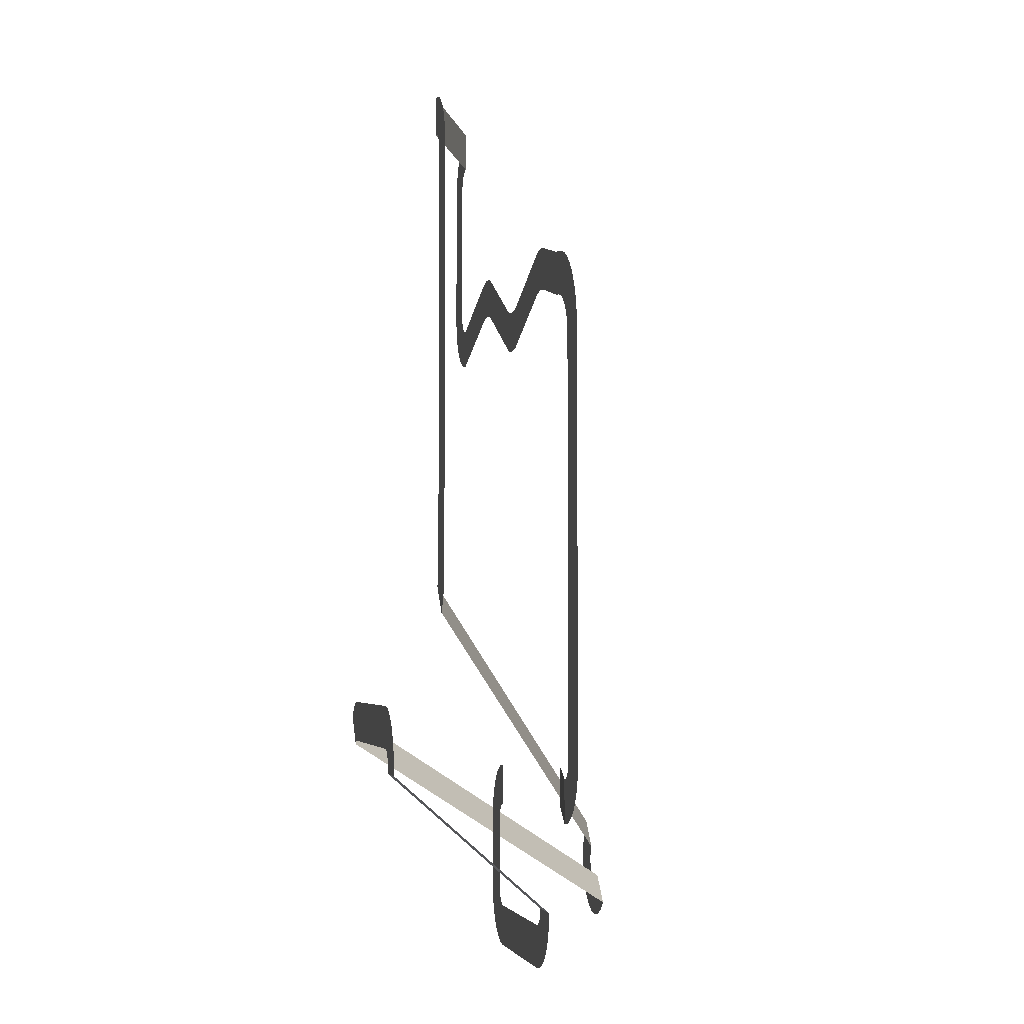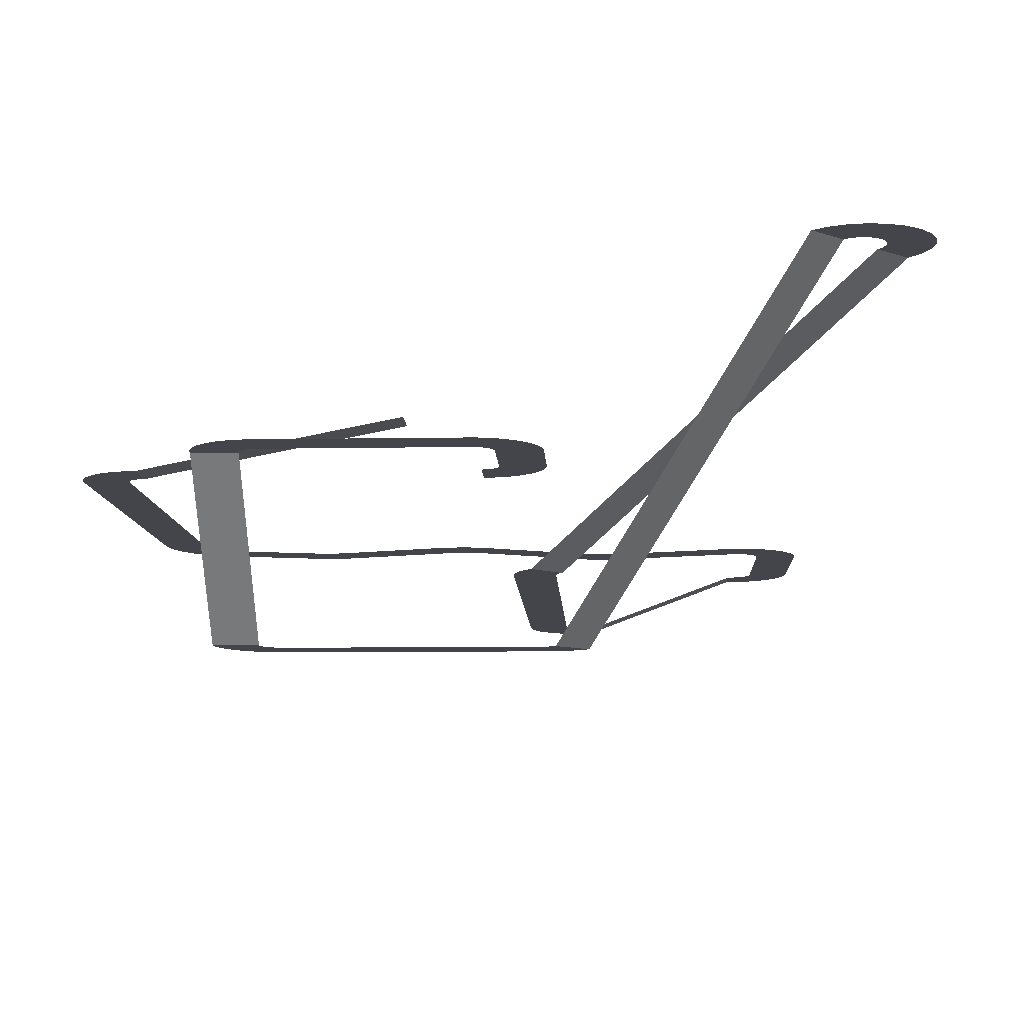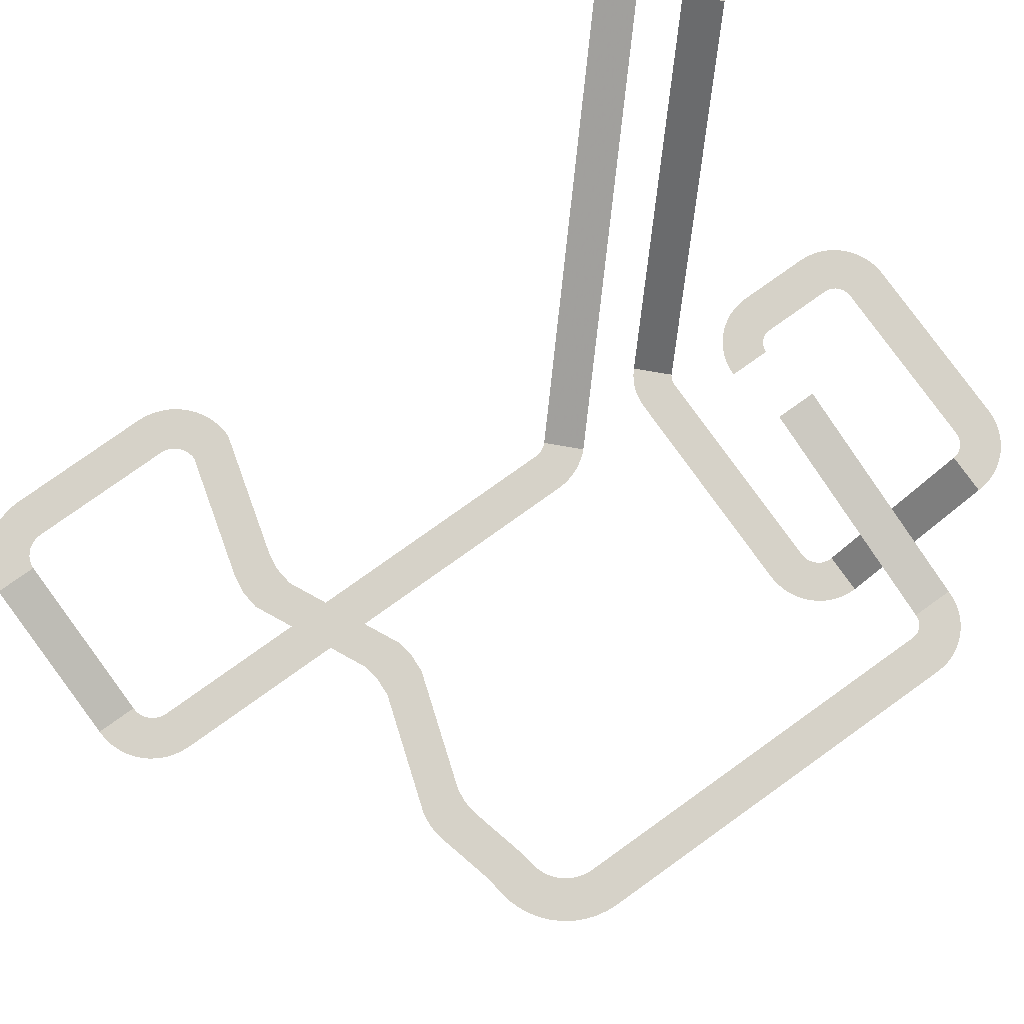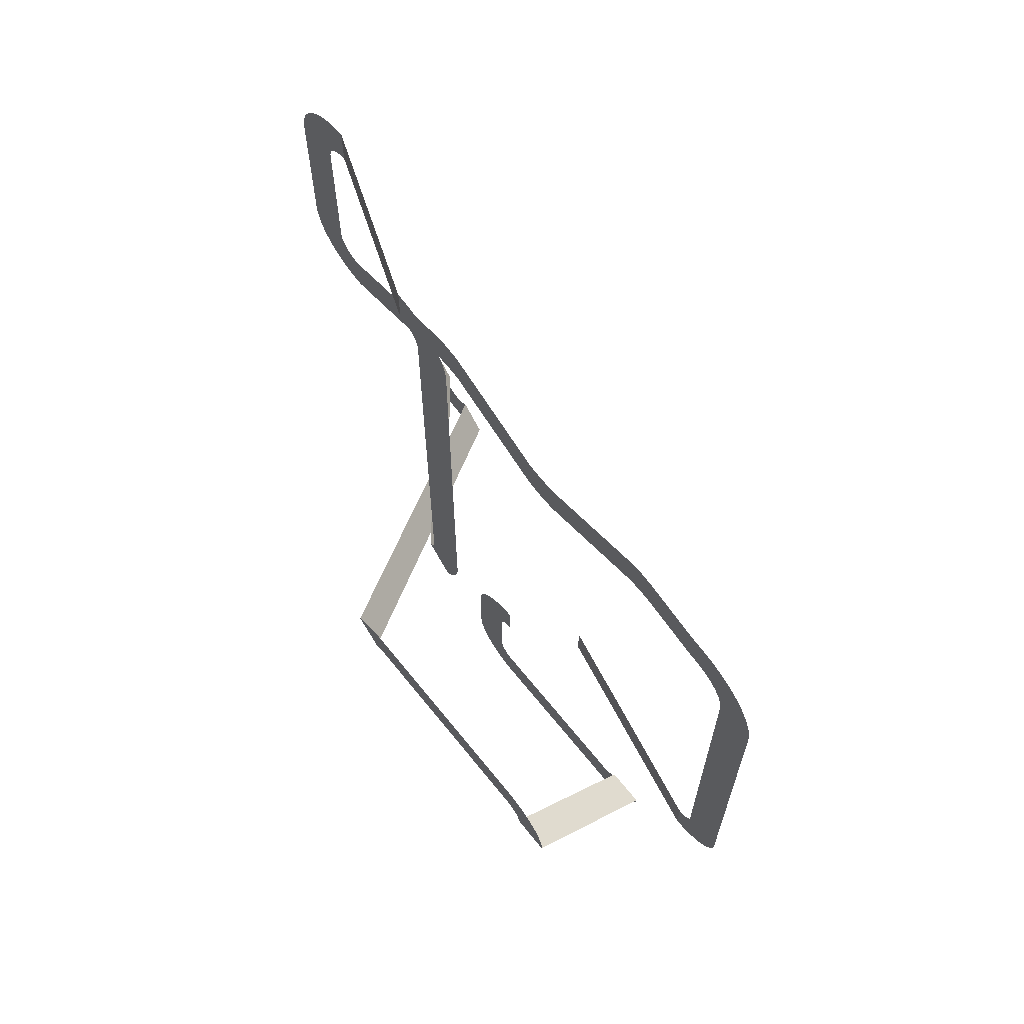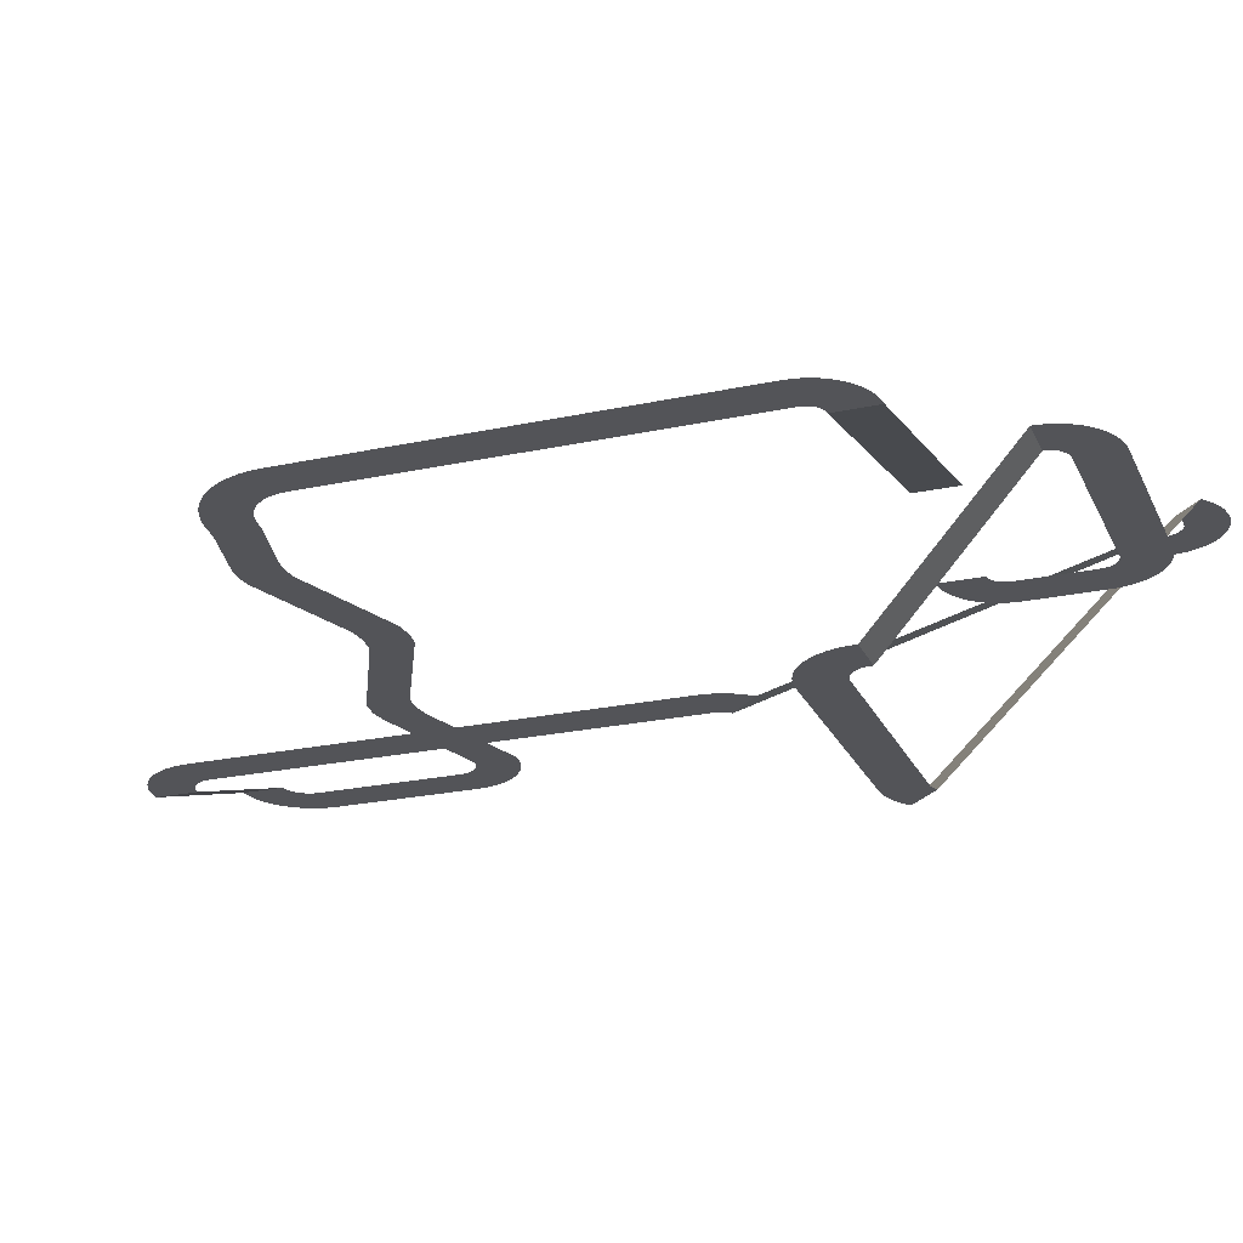
<metadata>
{"format":"obj","ext":"obj","renderer":"f3d","projection":"perspective","resolution":1024,"background":"white","views":[{"elev":-3.9,"azim":79.2,"up":"+Z"},{"elev":-9.2,"azim":-177.4,"up":"+Y"},{"elev":78.4,"azim":54.5,"up":"+Y"},{"elev":66.7,"azim":51.1,"up":"+Z"},{"elev":-23.6,"azim":109.9,"up":"+Y"}]}
</metadata>
<code>
o Plane.003
v -25.63 -2.519 262.9
v -25.63 -2.519 -275.3
v -26.14 -2.519 271.1
v -27.71 -2.519 279.1
v -30.3 -2.519 286.8
v -33.88 -2.519 294.1
v -38.38 -2.519 300.9
v -43.73 -2.519 307
v -49.83 -2.519 312.4
v -56.59 -2.519 316.9
v -63.87 -2.519 320.5
v -71.57 -2.519 323.2
v -79.55 -2.519 324.8
v -88.69 -2.519 325.8
v -800.9 -2.519 325.4
v -812.6 -2.519 326.1
v -824.2 -2.519 328.4
v -835.3 -2.519 332.1
v -845.9 -2.519 337.3
v -855.7 -2.519 343.8
v -864.6 -2.519 351.6
v -872.4 -2.519 360.4
v -878.9 -2.519 370.2
v -884.2 -2.519 380.7
v -888 -2.519 391.9
v -890.3 -2.519 403.4
v -891.1 -2.519 415.2
v -891.1 -2.519 612.5
v -890.4 -2.519 624.3
v -888.2 -2.519 635.9
v -884.5 -2.519 647.1
v -879.4 -2.519 657.7
v -872.9 -2.519 667.6
v -865.2 -2.519 676.5
v -856.4 -2.519 684.4
v -846.7 -2.519 691
v -836.1 -2.519 696.3
v -825 -2.519 700.2
v -813.4 -2.519 702.6
v -801.7 -2.519 703.5
v -577.4 -86.15 703.5
v -565.7 -86.15 702.6
v -554.3 -86.15 700.3
v -543.2 -86.15 696.5
v -532.7 -86.15 691.3
v -523 -86.15 684.8
v -514.2 -86.15 677
v -506.5 -86.15 668.2
v -500.1 -86.15 658.4
v -494.9 -86.15 647.9
v -491.2 -86.15 636.8
v -489 -86.15 625.4
v -488.3 -86.15 613.7
v -488.3 -86.15 -14.31
v -488.4 -86.15 -20.11
v -488.9 -86.15 -25.89
v -489.8 -86.15 -31.63
v -491.1 -86.15 -37.3
v -492.7 -86.15 -42.87
v -494.7 -86.15 -48.32
v -497.1 -86.15 -53.62
v -499.8 -86.15 -58.77
v -502.8 -86.15 -63.72
v -506.2 -86.15 -68.47
v -509.8 -86.15 -72.98
v -513.8 -86.15 -77.25
v -929.7 233 -455.6
v -934.5 233 -461.9
v -937.6 233 -469.2
v -938.6 233 -477.1
v -937.6 233 -485
v -934.5 233 -492.3
v -929.7 233 -498.6
v -923.4 233 -503.5
v -916.1 233 -506.5
v -908.2 233 -507.5
v -900.3 233 -506.5
v -893 233 -503.5
v -886.7 233 -498.6
v -590.6 -207.1 -229.5
v -586.8 -207.1 -226
v -582.7 -207.1 -222.8
v -578.4 -207.1 -219.9
v -574 -207.1 -217.3
v -569.3 -207.1 -214.9
v -564.6 -207.1 -212.9
v -559.7 -207.1 -211.2
v -554.7 -207.1 -209.8
v -549.6 -207.1 -208.7
v -544.5 -207.1 -208
v -539.3 -207.1 -207.6
v -534.1 -207.1 -207.5
v -220.2 -207.1 -207.5
v -208.9 -207.1 -208.6
v -198 -207.1 -211
v -187.4 -207.1 -214.9
v -177.4 -207.1 -220.1
v -168.2 -207.1 -226.6
v -159.9 -207.1 -234.2
v -152.7 -207.1 -242.9
v -146.7 -207.1 -252.4
v -142 -207.1 -262.6
v -138.6 -207.1 -273.4
v -136.7 -207.1 -284.5
v -136.2 -207.1 -295.7
v -136.2 -4.072 -474.2
v -137.1 -4.072 -484.8
v -139.4 -4.072 -495.3
v -143 -4.072 -505.3
v -147.8 -4.072 -514.8
v -153.9 -4.072 -523.6
v -161.1 -4.072 -531.5
v -169.2 -4.072 -538.4
v -178.2 -4.072 -544.2
v -187.9 -4.072 -548.8
v -198 -4.072 -552.1
v -208.5 -4.072 -554
v -219.2 -4.072 -554.5
v -461.4 -4.072 -554.5
v -472.1 -4.072 -553.9
v -482.6 -4.072 -551.8
v -492.8 -4.072 -548.4
v -502.4 -4.072 -543.6
v -511.3 -4.072 -537.7
v -519.4 -4.072 -530.6
v -526.4 -4.072 -522.6
v -532.4 -4.072 -513.7
v -537.2 -4.072 -504.1
v -540.6 -4.072 -494
v -542.7 -4.072 -483.5
v -543.5 -4.072 -472.8
v -543.5 -4.072 -376.3
v -542.8 -4.072 -366
v -540.9 -4.072 -355.9
v -537.6 -4.072 -346.1
v -533.1 -4.072 -336.9
v -527.4 -4.072 -328.3
v -520.6 -4.072 -320.5
v -512.9 -4.072 -313.6
v -504.3 -4.072 -307.9
v -495.1 -4.072 -303.3
v -485.3 -4.072 -299.9
v -475.2 -4.072 -297.8
v -464.9 -4.072 -297.1
v -25.86 -2.519 -278.2
v -26.46 -2.519 -281
v -27.42 -2.519 -283.7
v -28.73 -2.519 -286.3
v -30.36 -2.519 -288.7
v -32.28 -2.519 -290.8
v -34.47 -2.519 -292.7
v -36.89 -2.519 -294.3
v -39.49 -2.519 -295.5
v -42.23 -2.519 -296.4
v -45.06 -2.519 -296.9
v -47.93 -2.519 -297.1
v -370.5 60.96 -297.1
v 30.74 -2.519 262.9
v 29.75 -2.519 278.4
v 26.75 -2.519 293.6
v 21.79 -2.519 308.3
v 14.95 -2.519 322.3
v 6.347 -2.519 335.2
v -3.863 -2.519 346.9
v -15.51 -2.519 357.1
v -28.4 -2.519 365.7
v -42.3 -2.519 372.6
v -56.98 -2.519 377.6
v -72.19 -2.519 380.7
v -86.64 -2.519 382.2
v -800.9 -2.519 381.7
v -805.3 -2.519 382
v -809.6 -2.519 382.8
v -813.8 -2.519 384.2
v -817.7 -2.519 386.1
v -821.4 -2.519 388.6
v -824.7 -2.519 391.4
v -827.6 -2.519 394.7
v -830.1 -2.519 398.4
v -832.1 -2.519 402.3
v -833.5 -2.519 406.5
v -834.4 -2.519 410.8
v -834.7 -2.519 415.2
v -834.7 -2.519 612.5
v -834.5 -2.519 616.9
v -833.7 -2.519 621.3
v -832.4 -2.519 625.5
v -830.6 -2.519 629.5
v -828.2 -2.519 633.3
v -825.3 -2.519 636.6
v -822.1 -2.519 639.6
v -818.5 -2.519 642.2
v -814.5 -2.519 644.2
v -810.4 -2.519 645.7
v -806.1 -2.519 646.7
v -801.7 -2.519 647.1
v -577.4 -86.15 647.1
v -573.1 -86.15 646.8
v -568.8 -86.15 645.9
v -564.8 -86.15 644.4
v -560.9 -86.15 642.5
v -557.3 -86.15 640
v -554.1 -86.15 637.2
v -551.3 -86.15 633.9
v -548.9 -86.15 630.3
v -547 -86.15 626.4
v -545.7 -86.15 622.3
v -544.9 -86.15 618
v -544.6 -86.15 613.7
v -544.6 -86.15 -14.31
v -544.7 -86.15 -16.42
v -544.8 -86.15 -18.54
v -545.1 -86.15 -20.63
v -545.6 -86.15 -22.7
v -546.1 -86.15 -24.74
v -546.8 -86.15 -26.74
v -547.7 -86.15 -28.69
v -548.6 -86.15 -30.58
v -549.7 -86.15 -32.4
v -550.9 -86.15 -34.15
v -552.2 -86.15 -35.81
v -553.6 -86.15 -37.39
v -969.6 233 -415.7
v -983.4 233 -433.7
v -992 233 -454.6
v -995 233 -477.1
v -992 233 -499.6
v -983.4 233 -520.5
v -969.6 233 -538.5
v -951.6 233 -552.3
v -930.7 233 -561
v -908.2 233 -563.9
v -885.7 233 -561
v -864.8 233 -552.3
v -846.8 233 -538.5
v -550.8 -207.1 -269.4
v -549.6 -207.1 -268.4
v -548.4 -207.1 -267.6
v -547.1 -207.1 -266.8
v -545.8 -207.1 -266.1
v -544.4 -207.1 -265.5
v -543 -207.1 -265
v -541.6 -207.1 -264.6
v -540.1 -207.1 -264.3
v -538.6 -207.1 -264
v -537.1 -207.1 -263.9
v -535.6 -207.1 -263.9
v -534.1 -207.1 -263.9
v -220.2 -207.1 -263.9
v -216.3 -207.1 -264.5
v -212.5 -207.1 -265.5
v -209 -207.1 -267
v -205.6 -207.1 -269
v -202.5 -207.1 -271.3
v -199.8 -207.1 -274.1
v -197.5 -207.1 -277.2
v -195.5 -207.1 -280.6
v -194.1 -207.1 -284.2
v -193.1 -207.1 -288
v -192.6 -207.1 -291.8
v -192.6 -207.1 -295.7
v -192.6 -4.072 -474.2
v -193 -4.072 -477.5
v -193.8 -4.072 -480.7
v -195 -4.072 -483.7
v -196.7 -4.072 -486.6
v -198.6 -4.072 -489.3
v -200.9 -4.072 -491.7
v -203.5 -4.072 -493.7
v -206.4 -4.072 -495.4
v -209.4 -4.072 -496.7
v -212.6 -4.072 -497.6
v -215.9 -4.072 -498.1
v -219.2 -4.072 -498.2
v -461.4 -4.072 -498.2
v -464.8 -4.072 -498
v -468 -4.072 -497.3
v -471.2 -4.072 -496.3
v -474.2 -4.072 -494.8
v -477 -4.072 -493
v -479.5 -4.072 -490.8
v -481.7 -4.072 -488.3
v -483.6 -4.072 -485.5
v -485.1 -4.072 -482.5
v -486.2 -4.072 -479.4
v -486.8 -4.072 -476.1
v -487.1 -4.072 -472.8
v -487.1 -4.072 -376.3
v -486.9 -4.072 -373.4
v -486.4 -4.072 -370.5
v -485.5 -4.072 -367.7
v -484.2 -4.072 -365
v -482.6 -4.072 -362.6
v -480.7 -4.072 -360.3
v -478.6 -4.072 -358.4
v -476.1 -4.072 -356.7
v -473.5 -4.072 -355.4
v -470.7 -4.072 -354.4
v -467.9 -4.072 -353.7
v -464.9 -4.072 -353.5
v 30.74 -2.519 -275.3
v 30.04 -2.519 -285.6
v 28 -2.519 -295.6
v 24.67 -2.519 -305.3
v 20.1 -2.519 -314.5
v 14.37 -2.519 -323
v 7.582 -2.519 -330.7
v -0.1524 -2.519 -337.4
v -8.699 -2.519 -343.1
v -17.91 -2.519 -347.6
v -27.64 -2.519 -350.8
v -37.7 -2.519 -352.8
v -47.93 -2.519 -353.4
v -370.5 60.96 -353.4
v -606.8 -2.519 375.8
v -606.8 -2.519 432.2
v -198 -2.519 349.8
v -198 -2.519 406.1
v -402.4 -2.519 294.6
v -402.4 -2.519 351
v -580.5 -2.519 372.9
v -580.5 -2.519 429.3
v -632.2 -2.519 372.1
v -632.2 -2.519 428.5
v -376.7 -2.519 295.8
v -376.7 -2.519 352.1
v -424.9 -2.519 297.9
v -424.9 -2.519 354.3
v -179.4 -2.519 347.8
v -179.4 -2.519 404.1
v -216.7 -2.519 347.9
v -216.7 -2.519 404.3
v -95.71 -2.519 327
v -96.17 -2.519 383.4
f 143 300 299
f 142 299 298
f 141 298 297
f 140 297 296
f 139 296 295
f 138 295 294
f 137 294 293
f 136 293 292
f 135 292 291
f 134 291 290
f 133 290 289
f 132 289 288
f 287 132 288
f 130 287 286
f 129 286 285
f 128 285 284
f 127 284 283
f 126 283 282
f 125 282 281
f 124 281 280
f 123 280 279
f 122 279 278
f 121 278 277
f 120 277 276
f 119 276 275
f 274 119 275
f 273 118 274
f 272 117 273
f 271 116 272
f 270 115 271
f 269 114 270
f 268 113 269
f 267 112 268
f 266 111 267
f 265 110 266
f 264 109 265
f 263 108 264
f 262 107 263
f 261 106 262
f 260 105 261
f 259 104 260
f 258 103 259
f 257 102 258
f 256 101 257
f 255 100 256
f 254 99 255
f 253 98 254
f 252 97 253
f 251 96 252
f 250 95 251
f 249 94 250
f 248 93 249
f 247 92 248
f 246 91 247
f 245 90 246
f 244 89 245
f 243 88 244
f 242 87 243
f 241 86 242
f 240 85 241
f 239 84 240
f 238 83 239
f 237 82 238
f 236 81 237
f 235 80 236
f 234 79 235
f 233 78 234
f 232 77 233
f 231 76 232
f 230 75 231
f 229 74 230
f 228 73 229
f 227 72 228
f 226 71 227
f 225 70 226
f 224 69 225
f 223 68 224
f 222 67 223
f 65 222 221
f 64 221 220
f 63 220 219
f 62 219 218
f 61 218 217
f 60 217 216
f 59 216 215
f 58 215 214
f 57 214 213
f 56 213 212
f 55 212 211
f 54 211 210
f 53 210 209
f 208 53 209
f 207 52 208
f 206 51 207
f 205 50 206
f 204 49 205
f 203 48 204
f 202 47 203
f 201 46 202
f 200 45 201
f 199 44 200
f 198 43 199
f 197 42 198
f 40 197 196
f 39 196 195
f 38 195 194
f 37 194 193
f 36 193 192
f 35 192 191
f 34 191 190
f 33 190 189
f 32 189 188
f 31 188 187
f 30 187 186
f 29 186 185
f 28 185 184
f 27 184 183
f 26 183 182
f 25 182 181
f 24 181 180
f 23 180 179
f 22 179 178
f 21 178 177
f 20 177 176
f 19 176 175
f 18 175 174
f 17 174 173
f 16 173 172
f 15 172 171
f 323 171 324
f 169 14 170
f 168 13 169
f 167 12 168
f 166 11 167
f 165 10 166
f 164 9 165
f 163 8 164
f 162 7 163
f 161 6 162
f 160 5 161
f 159 4 160
f 158 3 159
f 313 157 156
f 155 313 156
f 154 312 155
f 153 311 154
f 152 310 153
f 151 309 152
f 150 308 151
f 149 307 150
f 148 306 149
f 147 305 148
f 146 304 147
f 145 303 146
f 2 302 145
f 158 2 1
f 322 315 316
f 330 317 318
f 325 320 326
f 328 321 322
f 315 324 316
f 331 326 332
f 320 327 328
f 334 329 330
f 317 332 318
f 170 333 334
f 143 144 300
f 142 143 299
f 141 142 298
f 140 141 297
f 139 140 296
f 138 139 295
f 137 138 294
f 136 137 293
f 135 136 292
f 134 135 291
f 133 134 290
f 132 133 289
f 287 131 132
f 130 131 287
f 129 130 286
f 128 129 285
f 127 128 284
f 126 127 283
f 125 126 282
f 124 125 281
f 123 124 280
f 122 123 279
f 121 122 278
f 120 121 277
f 119 120 276
f 274 118 119
f 273 117 118
f 272 116 117
f 271 115 116
f 270 114 115
f 269 113 114
f 268 112 113
f 267 111 112
f 266 110 111
f 265 109 110
f 264 108 109
f 263 107 108
f 262 106 107
f 261 105 106
f 260 104 105
f 259 103 104
f 258 102 103
f 257 101 102
f 256 100 101
f 255 99 100
f 254 98 99
f 253 97 98
f 252 96 97
f 251 95 96
f 250 94 95
f 249 93 94
f 248 92 93
f 247 91 92
f 246 90 91
f 245 89 90
f 244 88 89
f 243 87 88
f 242 86 87
f 241 85 86
f 240 84 85
f 239 83 84
f 238 82 83
f 237 81 82
f 236 80 81
f 235 79 80
f 234 78 79
f 233 77 78
f 232 76 77
f 231 75 76
f 230 74 75
f 229 73 74
f 228 72 73
f 227 71 72
f 226 70 71
f 225 69 70
f 224 68 69
f 223 67 68
f 222 66 67
f 65 66 222
f 64 65 221
f 63 64 220
f 62 63 219
f 61 62 218
f 60 61 217
f 59 60 216
f 58 59 215
f 57 58 214
f 56 57 213
f 55 56 212
f 54 55 211
f 53 54 210
f 208 52 53
f 207 51 52
f 206 50 51
f 205 49 50
f 204 48 49
f 203 47 48
f 202 46 47
f 201 45 46
f 200 44 45
f 199 43 44
f 198 42 43
f 197 41 42
f 40 41 197
f 39 40 196
f 38 39 195
f 37 38 194
f 36 37 193
f 35 36 192
f 34 35 191
f 33 34 190
f 32 33 189
f 31 32 188
f 30 31 187
f 29 30 186
f 28 29 185
f 27 28 184
f 26 27 183
f 25 26 182
f 24 25 181
f 23 24 180
f 22 23 179
f 21 22 178
f 20 21 177
f 19 20 176
f 18 19 175
f 17 18 174
f 16 17 173
f 15 16 172
f 323 15 171
f 169 13 14
f 168 12 13
f 167 11 12
f 166 10 11
f 165 9 10
f 164 8 9
f 163 7 8
f 162 6 7
f 161 5 6
f 160 4 5
f 159 3 4
f 158 1 3
f 313 314 157
f 155 312 313
f 154 311 312
f 153 310 311
f 152 309 310
f 151 308 309
f 150 307 308
f 149 306 307
f 148 305 306
f 147 304 305
f 146 303 304
f 145 302 303
f 2 301 302
f 158 301 2
f 322 321 315
f 330 329 317
f 325 319 320
f 328 327 321
f 315 323 324
f 331 325 326
f 320 319 327
f 334 333 329
f 317 331 332
f 170 14 333

</code>
